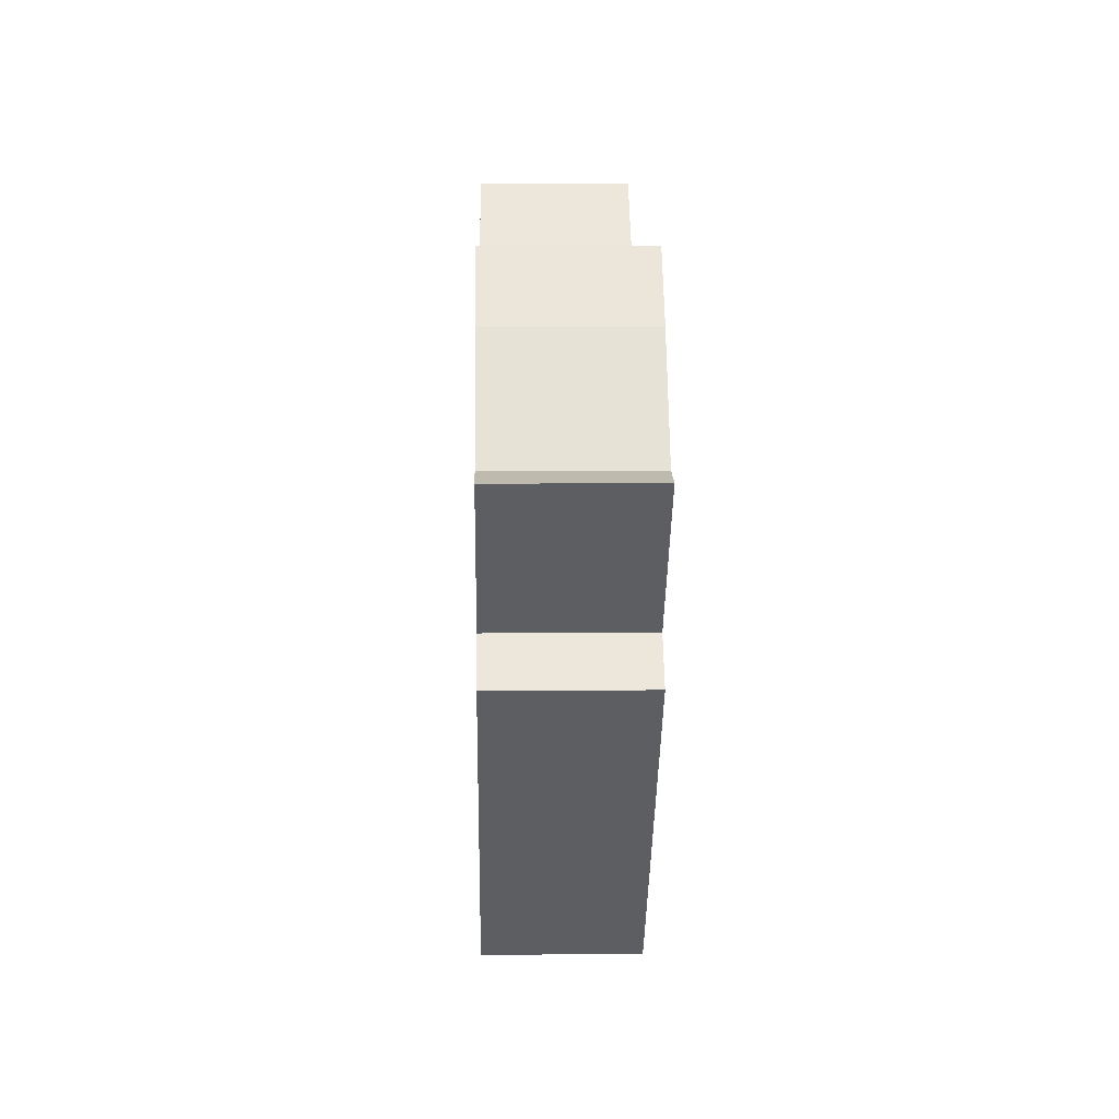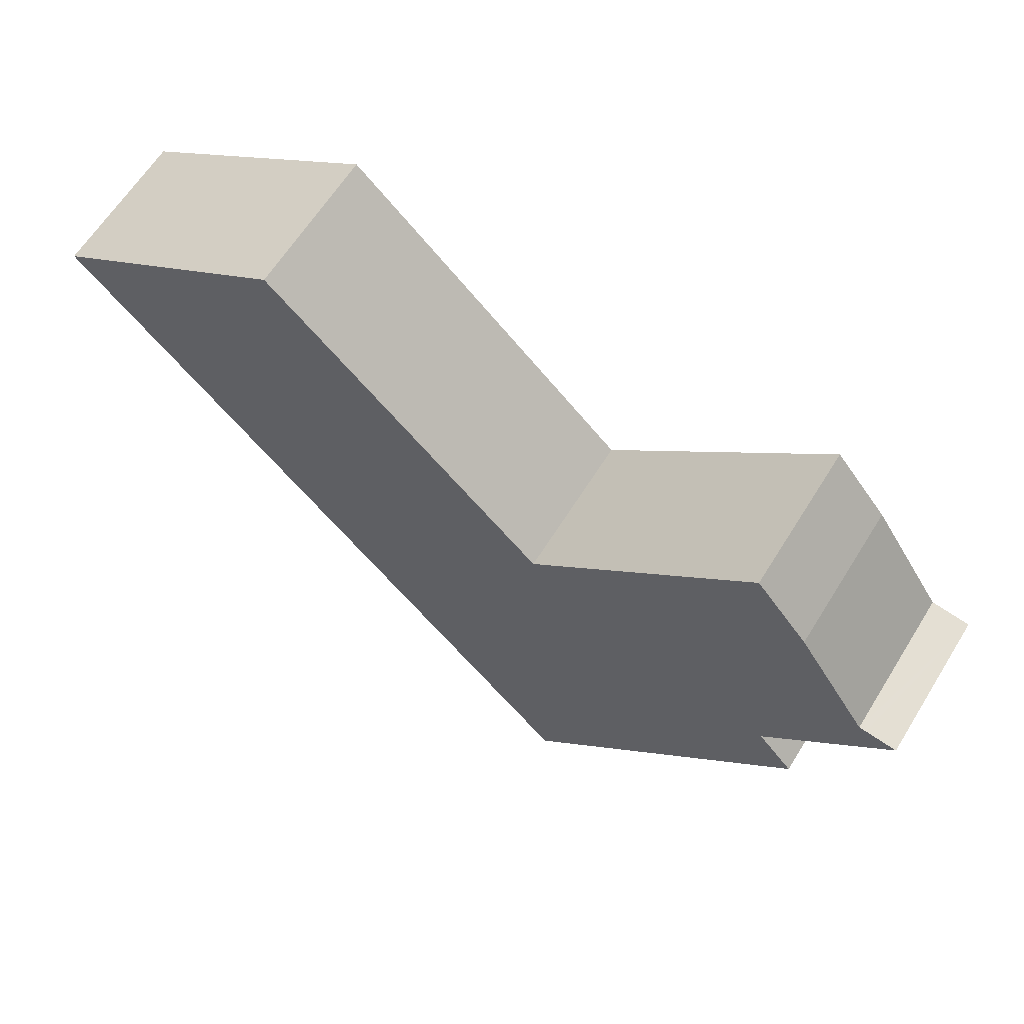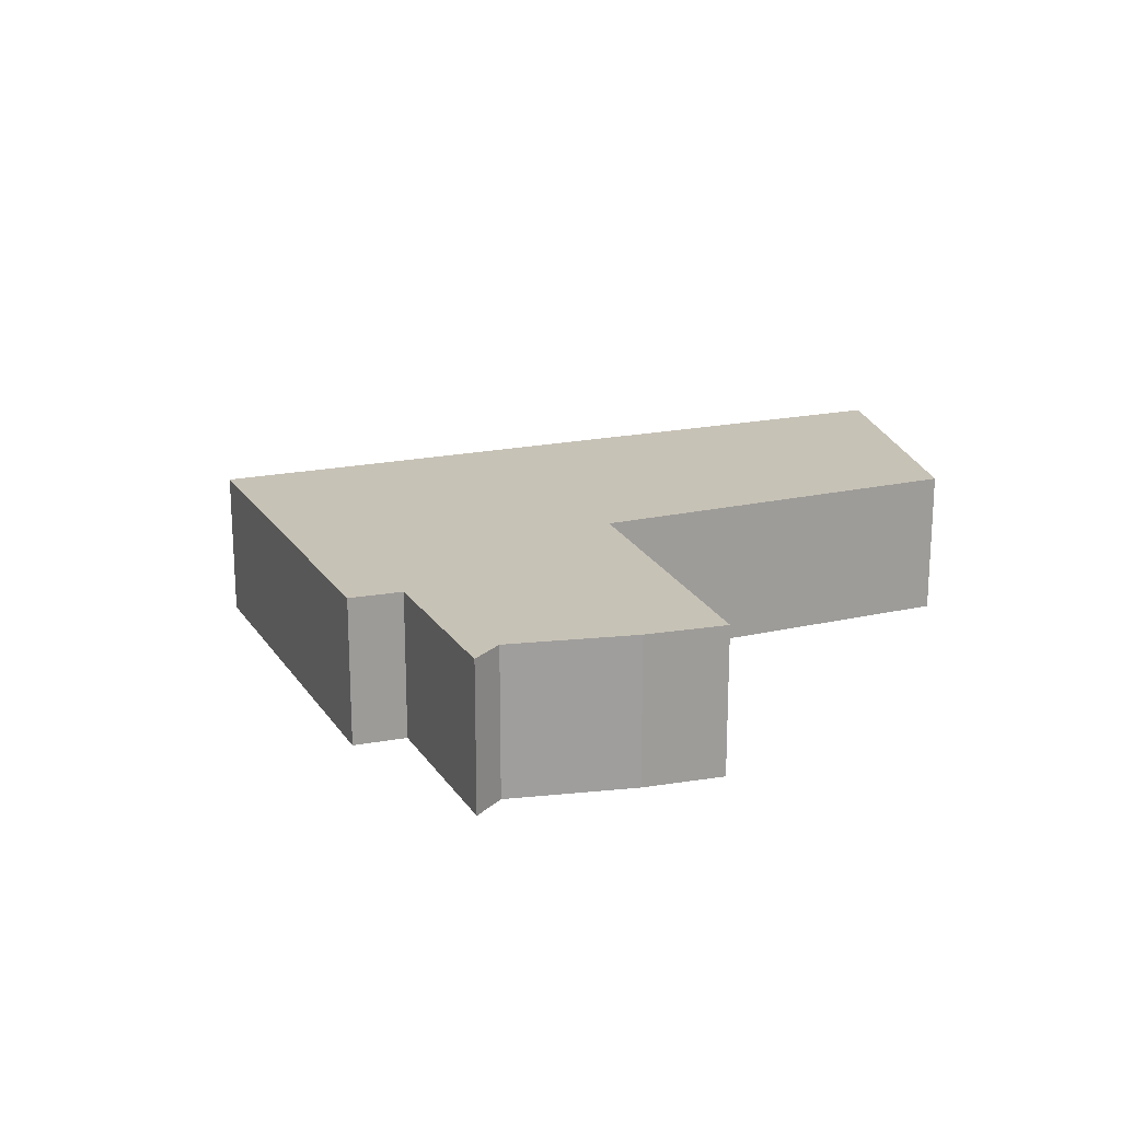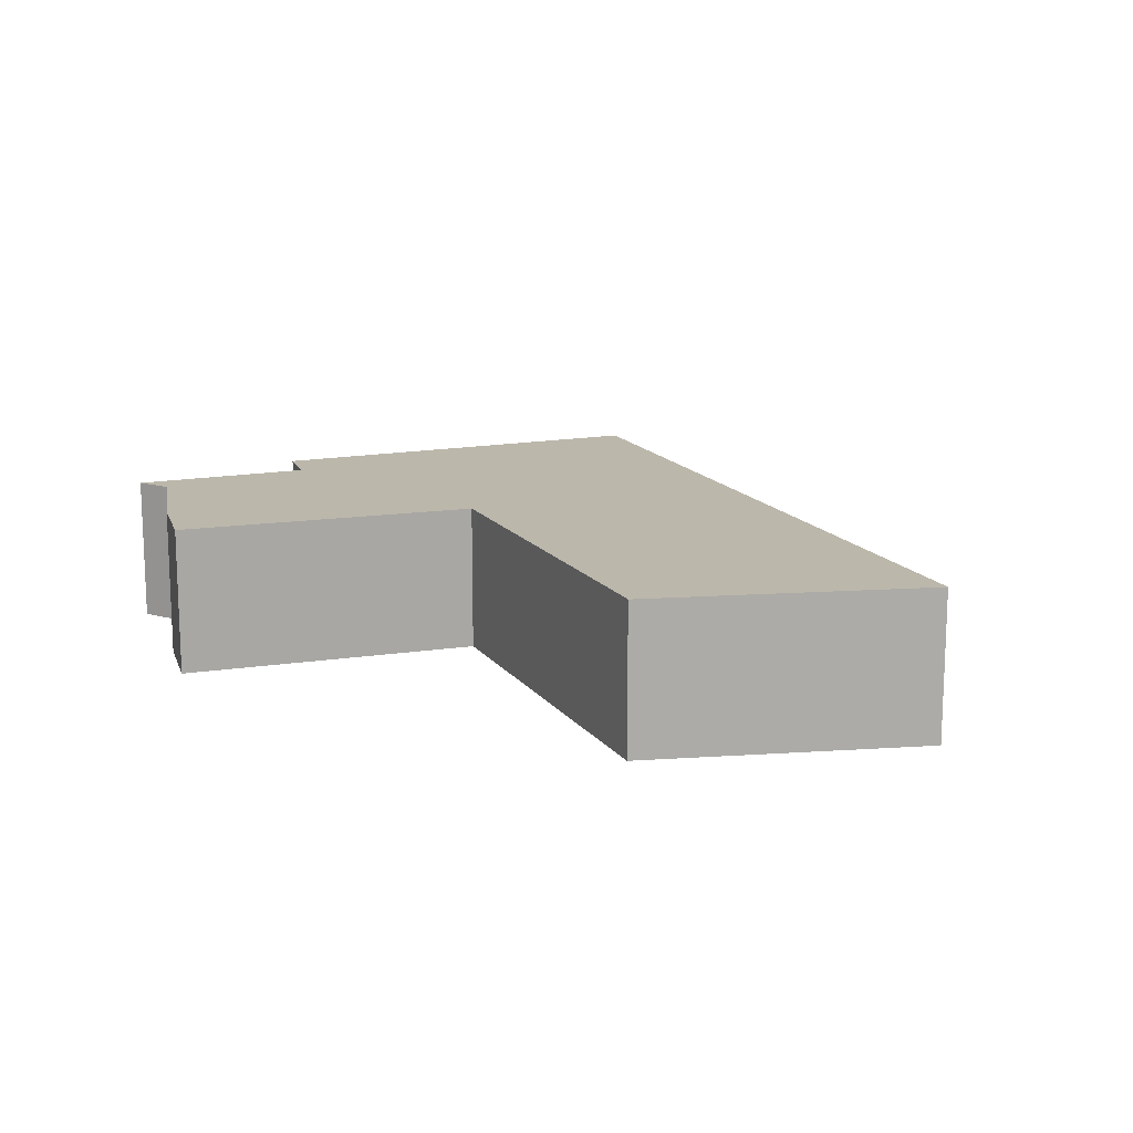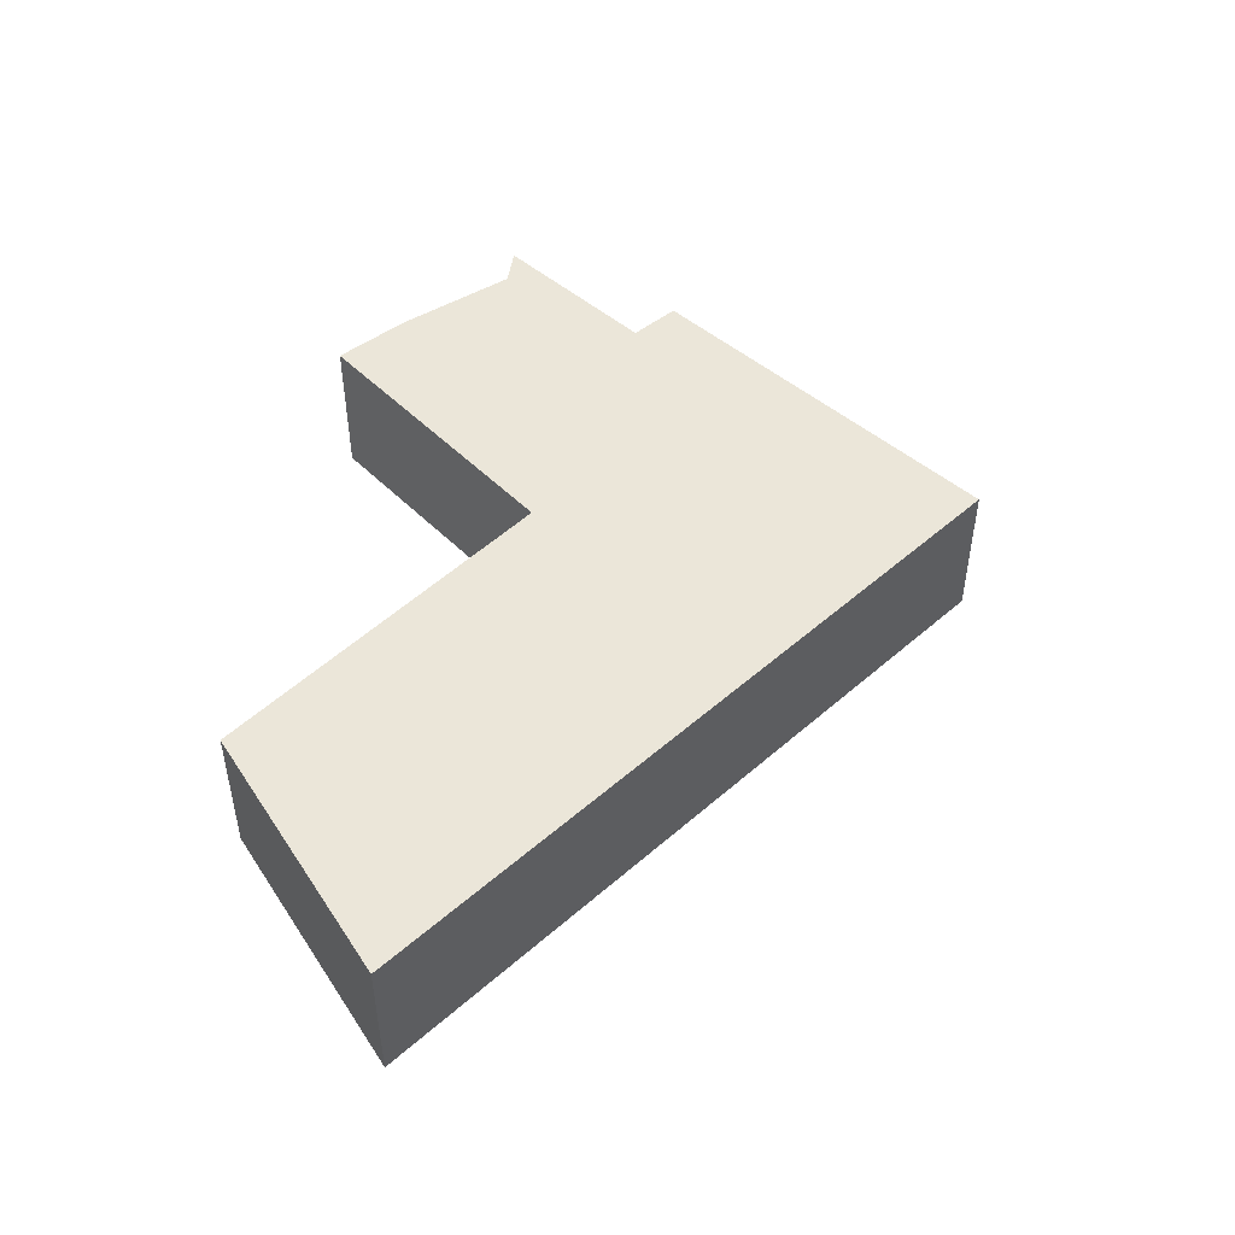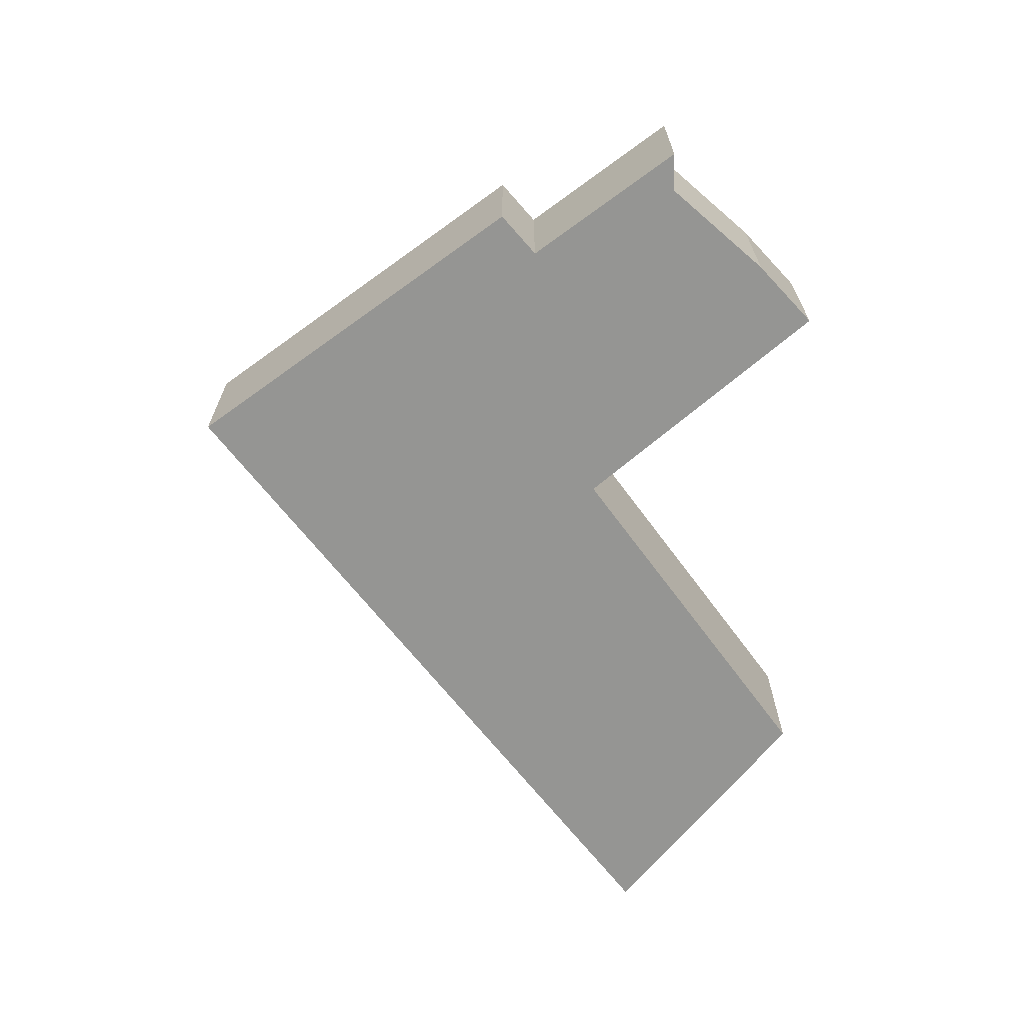
<metadata>
{"format":"obj","ext":"obj","renderer":"f3d","projection":"perspective","resolution":1024,"background":"white","views":[{"elev":7.2,"azim":-91.4,"up":"+Z"},{"elev":62.6,"azim":-148.2,"up":"+Z"},{"elev":19.3,"azim":-67.0,"up":"+Y"},{"elev":14.2,"azim":23.7,"up":"+Y"},{"elev":48.5,"azim":90.3,"up":"+Y"},{"elev":-67.3,"azim":-97.2,"up":"+Y"}]}
</metadata>
<code>
v  0.618 2.889 0.093
v  0.326 2.889 -0.343
v  0 2.889 1.769e-16
v  2.44 2.889 -2.565
v  0.752 2.889 0.113
v  2.141 2.889 2.186
v  3.162 2.889 3.412
v  3.151 2.889 -4.844
v  1.743 2.889 -3.346
v  7.452 2.889 -0.507
v  7.162 2.889 -9.112
v  7.553 2.889 -0.599
v  7.762 2.889 -0.401
v  11.68 2.889 -4.555
v  13.08 2.889 4.648
v  17.84 2.889 1.663
v  0 0 0
v  0.752 -6.919e-18 0.113
v  0.618 -5.695e-18 0.093
v  2.141 -1.339e-16 2.186
v  3.162 -2.089e-16 3.412
v  7.553 3.668e-17 -0.599
v  13.08 -2.846e-16 4.648
v  7.762 2.455e-17 -0.401
v  1.743 2.049e-16 -3.346
v  2.44 1.571e-16 -2.565
v  7.452 3.104e-17 -0.507
v  17.84 -1.018e-16 1.663
v  11.68 2.789e-16 -4.555
v  7.162 5.579e-16 -9.112
v  0.326 2.1e-17 -0.343
v  3.151 2.966e-16 -4.844
g defaultobject
f 1 2 3
f 2 1 4
f 4 1 5
f 4 5 6
f 4 6 7
f 4 8 9
f 8 4 7
f 8 7 10
f 8 10 11
f 11 10 12
f 11 12 13
f 11 13 14
f 14 13 15
f 14 15 16
f 17 1 3
f 1 17 5
f 5 17 18
f 18 17 19
f 18 6 5
f 6 18 20
f 20 7 6
f 7 20 21
f 22 13 12
f 13 22 15
f 15 22 23
f 23 22 24
f 25 4 9
f 4 25 26
f 21 10 7
f 10 21 27
f 10 27 12
f 12 27 22
f 23 16 15
f 16 23 28
f 28 14 16
f 14 28 29
f 14 29 11
f 11 29 30
f 2 17 3
f 17 2 4
f 17 4 31
f 31 4 26
f 30 8 11
f 8 30 32
f 8 32 9
f 9 32 25
f 20 26 21
f 26 20 18
f 26 18 31
f 31 18 19
f 31 19 17
f 23 29 28
f 29 23 24
f 29 24 30
f 30 24 32
f 32 24 22
f 32 22 27
f 32 27 21
f 32 21 26
f 32 26 25

</code>
